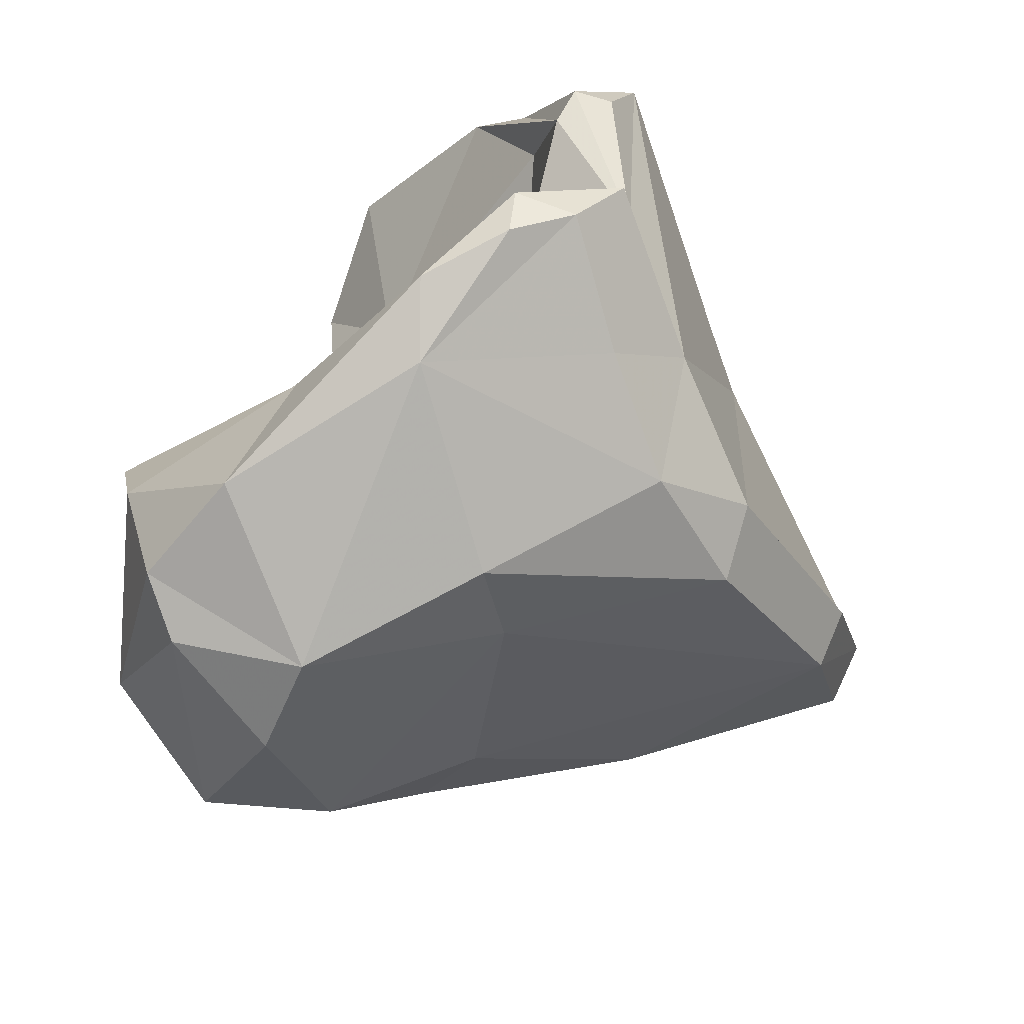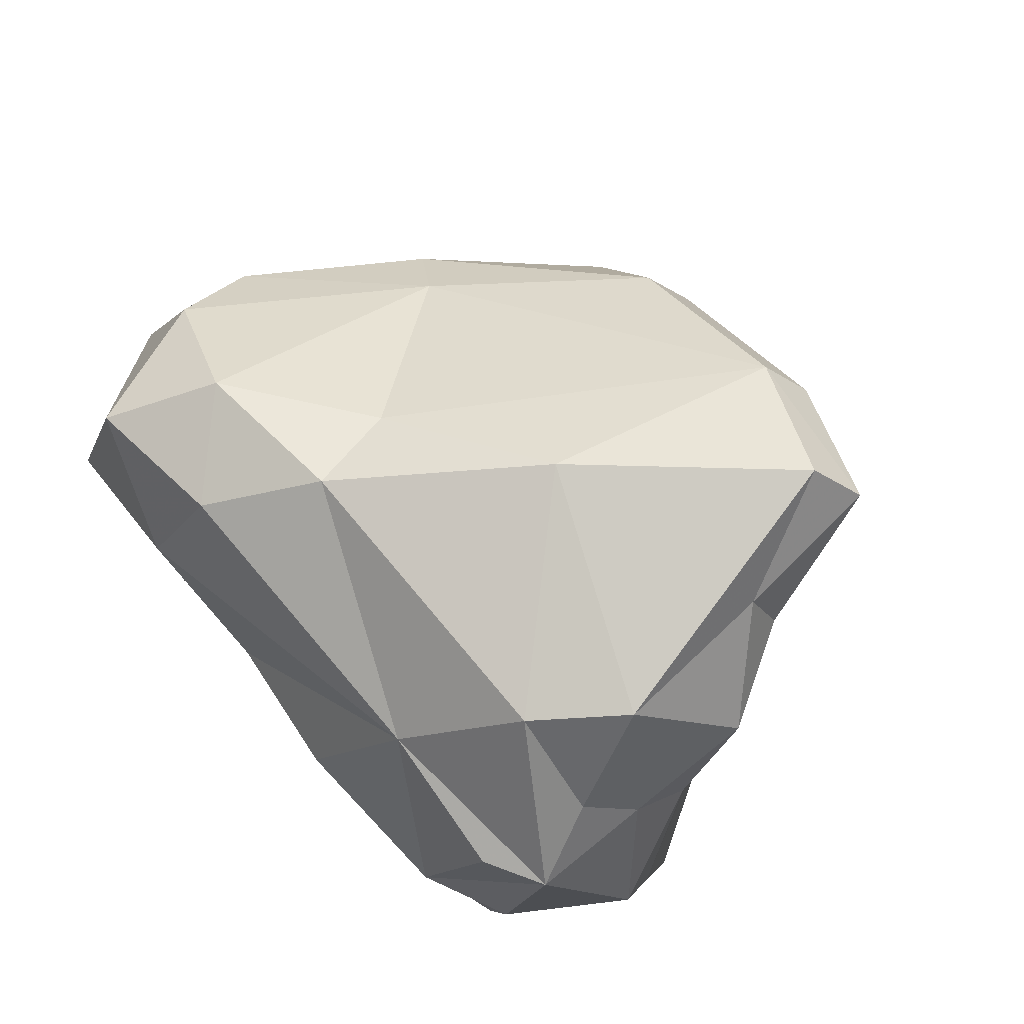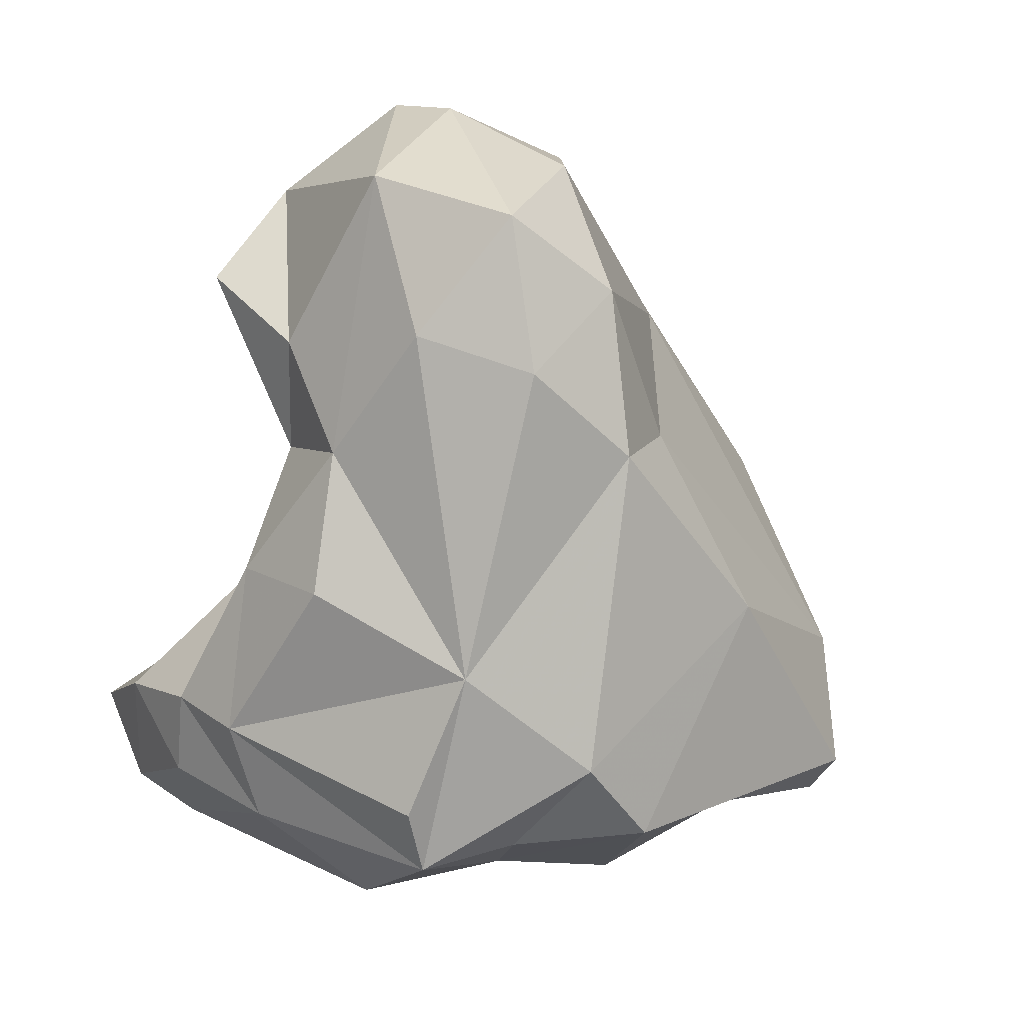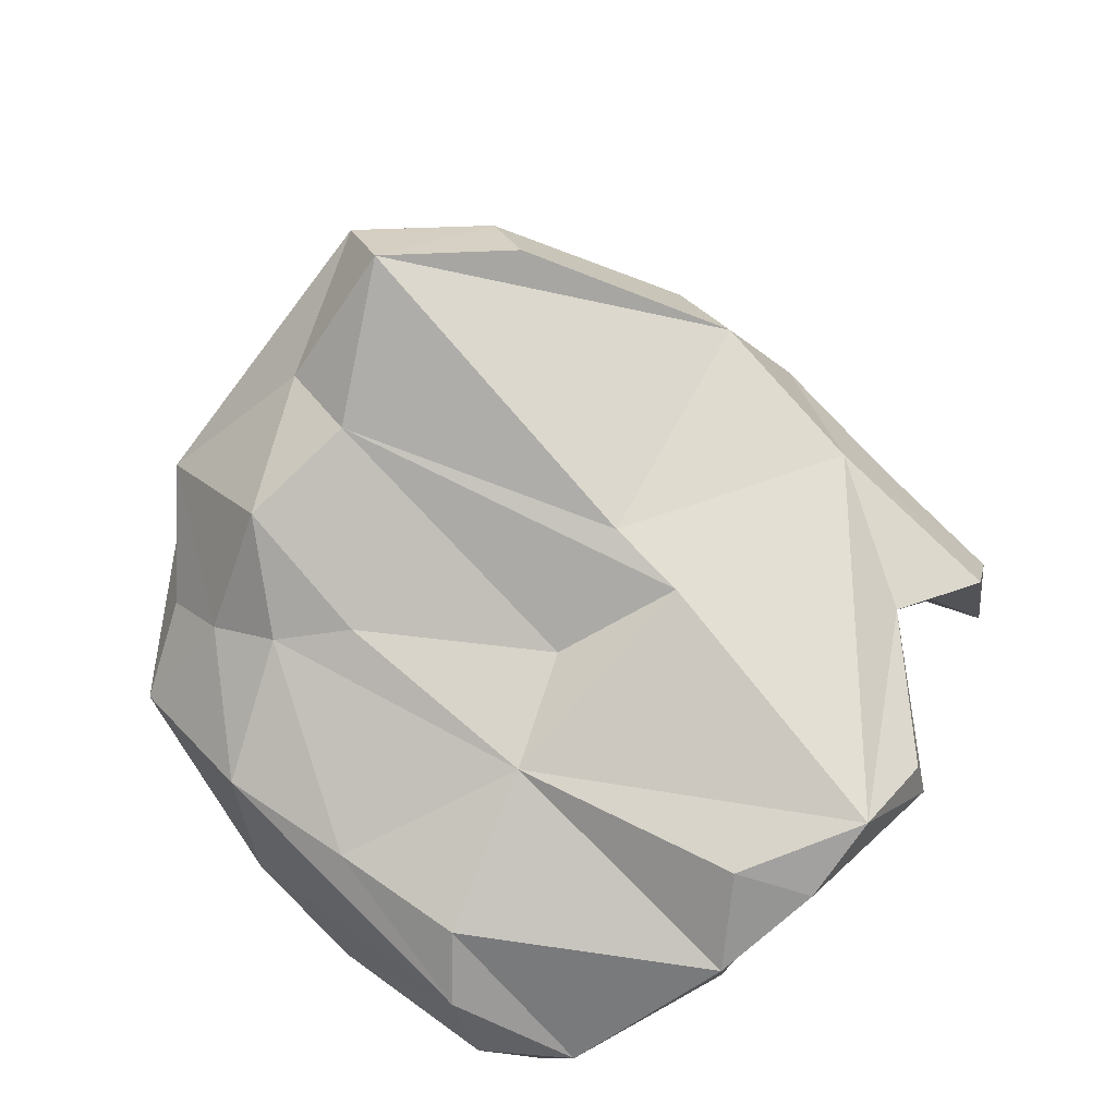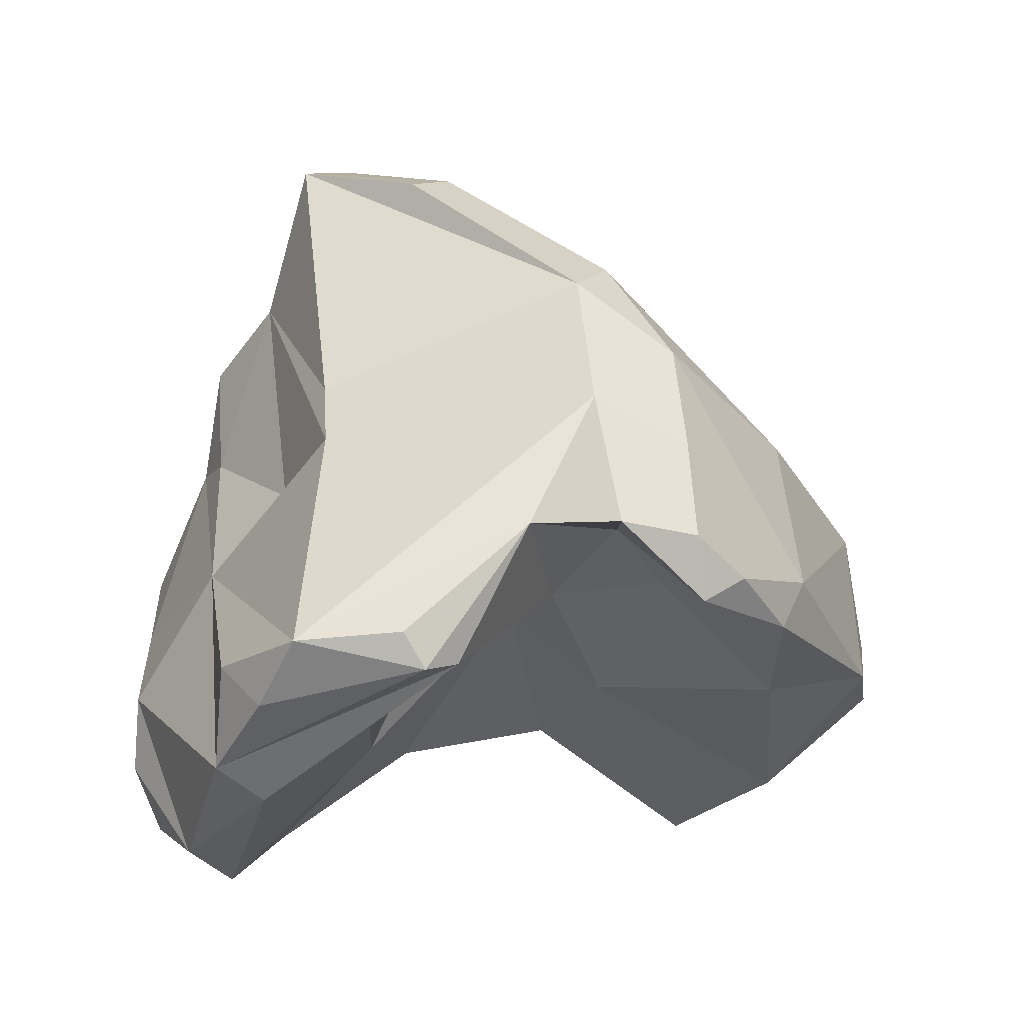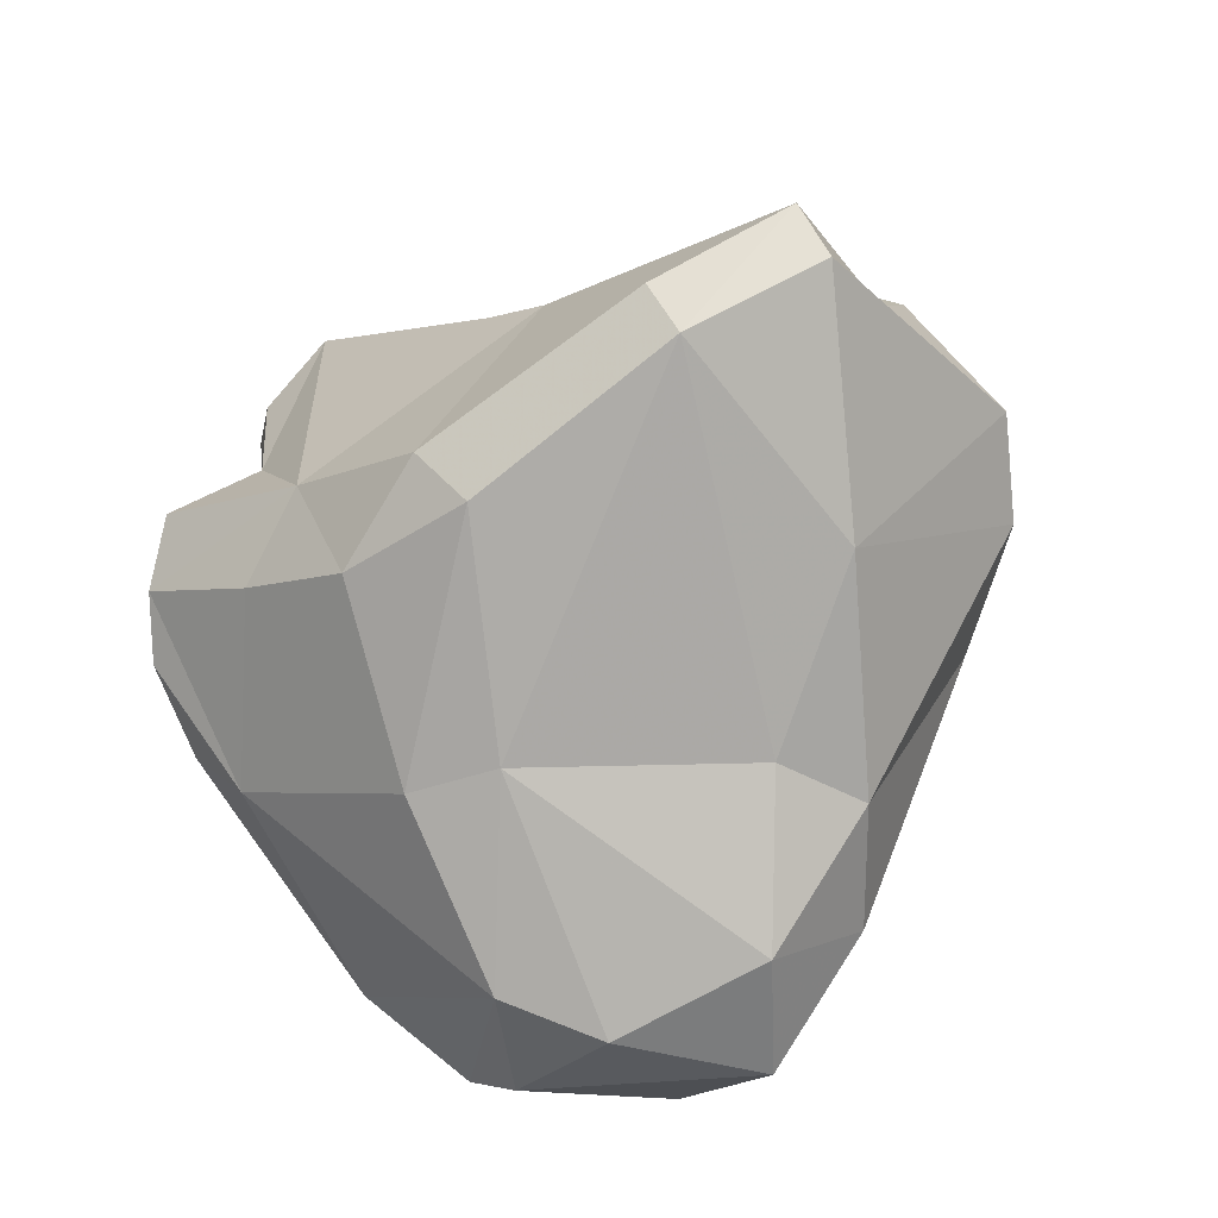
<metadata>
{"format":"obj","ext":"obj","renderer":"f3d","projection":"perspective","resolution":1024,"background":"white","views":[{"elev":60.9,"azim":119.7,"up":"+Z"},{"elev":-46.3,"azim":141.8,"up":"+Z"},{"elev":-43.9,"azim":74.8,"up":"+Z"},{"elev":24.0,"azim":-102.0,"up":"+Y"},{"elev":4.0,"azim":-40.1,"up":"+Y"},{"elev":59.0,"azim":76.4,"up":"+Y"}]}
</metadata>
<code>
v 184.6 279.7 72.12
v 184.4 278.9 74.12
v 184.6 276.9 71.85
v 185.9 273.9 68.38
v 187.5 281.6 67.27
v 188.5 285.7 71.53
v 185.9 275.9 72.24
v 187.7 272.8 67.95
v 188.2 279.3 62.83
v 186.2 277.9 65.3
v 186.5 274.1 65.98
v 186.6 281 77.5
v 184.6 280.7 75.51
v 186.1 275.8 65.25
v 190.1 280.6 60.32
v 190.3 284.5 63.56
v 187.1 280 77.86
v 189.2 283.9 68.64
v 190.7 274.8 63.17
v 191 273.2 65.73
v 188.2 280 77.8
v 192.7 293.5 64.76
v 191 284.1 61.64
v 191.8 287.3 61.31
v 191.8 277.1 61.1
v 187.6 278.9 74.67
v 192.1 289.3 63.7
v 189.5 287 70.2
v 190.4 283.6 78.06
v 193.9 281.4 58.57
v 191.3 283.8 80.7
v 193.3 286.9 77.38
v 192.1 276.3 68.85
v 192.6 283.9 60.28
v 192.9 274.4 63.96
v 195.2 280.5 71.53
v 193.2 281.3 75.83
v 193.8 275.7 62.33
v 195.4 280.6 59.11
v 193.7 290.2 62.75
v 194.6 275.6 67.29
v 193.3 283.4 81.53
v 195.2 290.1 74.62
v 193.3 283.3 78.31
v 193.8 293.1 68.68
v 193.5 281.6 81.58
v 193 281.5 71.67
v 195.2 285.7 79.13
v 194.5 283.8 59.45
v 197.1 275.4 65.45
v 195.8 278.4 74.88
v 194.7 282.2 81.81
v 194.5 293.7 64.42
v 199.1 276.1 68.5
v 196.8 288.1 76.82
v 197.1 290.5 73.72
v 195.6 287.3 59.75
v 198.9 281.3 61.22
v 198.8 277.1 63.38
v 195.4 281.7 77.94
v 199.7 289.2 65.02
v 195.5 293.3 68.28
v 201.5 285.2 76.43
v 197.5 285.1 59.93
v 201.7 273.2 71.91
v 204 284.4 65.55
v 202.1 275.3 69.43
v 203 285.7 67.67
v 198.6 281.7 80.26
v 199.7 278.3 77.96
v 201.3 276.9 66.28
v 196.8 280.7 81.23
v 203.3 274.7 74.38
v 201.8 286 74.12
v 205.8 281.3 65.97
v 207.2 276.5 70.95
v 205.8 277.3 76.1
v 203.4 278.4 78.25
v 205.4 278.2 67.03
v 205.8 282.1 75.29
v 206.8 283.2 68.69
v 207.4 281.7 72.84
v 206.8 278.6 75.09
v 208.5 280 68.94
g foo
f 8 4 11
f 20 8 11
f 19 20 11
f 35 20 19
f 4 14 11
f 19 11 14
f 25 35 19
f 38 35 25
f 10 14 4
f 25 19 14
f 10 9 14
f 15 25 14
f 38 25 30
f 15 14 9
f 39 38 30
f 30 25 15
f 9 23 15
f 23 34 15
f 49 30 34
f 30 15 34
f 33 8 20
f 4 8 7
f 33 7 8
f 41 33 20
f 41 20 35
f 41 35 50
f 4 7 3
f 38 50 35
f 10 4 3
f 59 50 38
f 3 5 10
f 9 10 5
f 58 59 38
f 39 58 38
f 23 9 5
f 58 39 30
f 16 23 5
f 64 58 30
f 64 30 49
f 24 23 16
f 34 23 24
f 57 49 34
f 57 64 49
f 57 34 24
f 26 7 33
f 26 21 7
f 47 26 33
f 36 33 41
f 36 47 33
f 54 41 50
f 54 36 41
f 3 7 21
f 54 50 71
f 59 71 50
f 1 3 2
f 5 3 1
f 58 71 59
f 18 16 5
f 18 27 16
f 64 66 58
f 27 24 16
f 40 24 27
f 24 40 57
f 53 57 40
f 37 36 51
f 54 51 36
f 65 51 54
f 21 47 37
f 36 37 47
f 67 65 54
f 47 21 26
f 54 71 67
f 67 71 76
f 21 17 3
f 17 2 3
f 17 13 2
f 76 71 79
f 2 13 1
f 79 71 58
f 75 79 58
f 5 1 13
f 75 58 66
f 6 5 13
f 6 18 5
f 27 18 6
f 6 28 27
f 61 66 64
f 61 64 57
f 28 22 27
f 61 57 53
f 40 27 22
f 53 40 22
f 65 73 51
f 73 70 51
f 37 51 60
f 70 60 51
f 73 65 67
f 37 60 44
f 44 29 37
f 29 21 37
f 73 67 76
f 29 17 21
f 12 13 17
f 29 12 17
f 76 79 84
f 84 79 75
f 84 75 81
f 13 12 29
f 29 32 13
f 32 6 13
f 66 81 75
f 81 66 68
f 32 28 6
f 68 66 61
f 62 68 61
f 22 28 43
f 22 43 45
f 53 62 61
f 22 45 62
f 62 53 22
f 77 78 73
f 78 70 73
f 72 60 70
f 72 70 78
f 60 72 44
f 72 46 44
f 73 76 77
f 83 77 76
f 44 46 31
f 31 29 44
f 83 76 84
f 84 82 83
f 31 32 29
f 81 82 84
f 74 82 81
f 74 81 68
f 32 43 28
f 62 74 68
f 45 43 56
f 62 56 74
f 62 45 56
f 52 46 72
f 69 52 72
f 69 72 78
f 42 31 46
f 42 46 52
f 80 78 77
f 80 69 78
f 80 77 83
f 69 42 52
f 82 80 83
f 48 42 69
f 32 31 42
f 63 69 80
f 32 42 48
f 74 80 82
f 63 80 74
f 32 48 55
f 55 48 69
f 43 32 55
f 63 55 69
f 56 43 55
f 56 55 63
f 74 56 63
g

</code>
